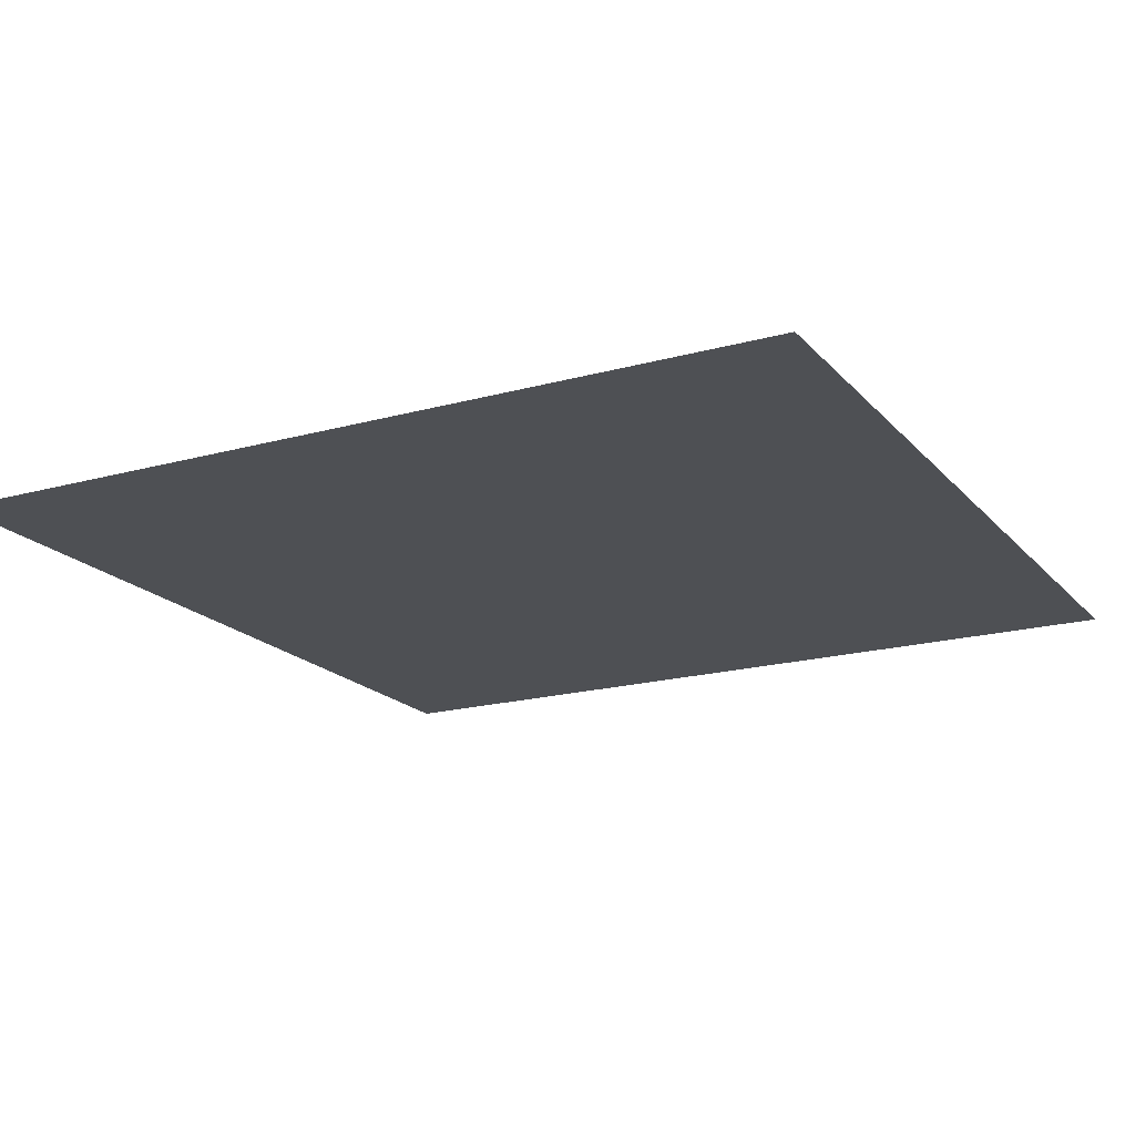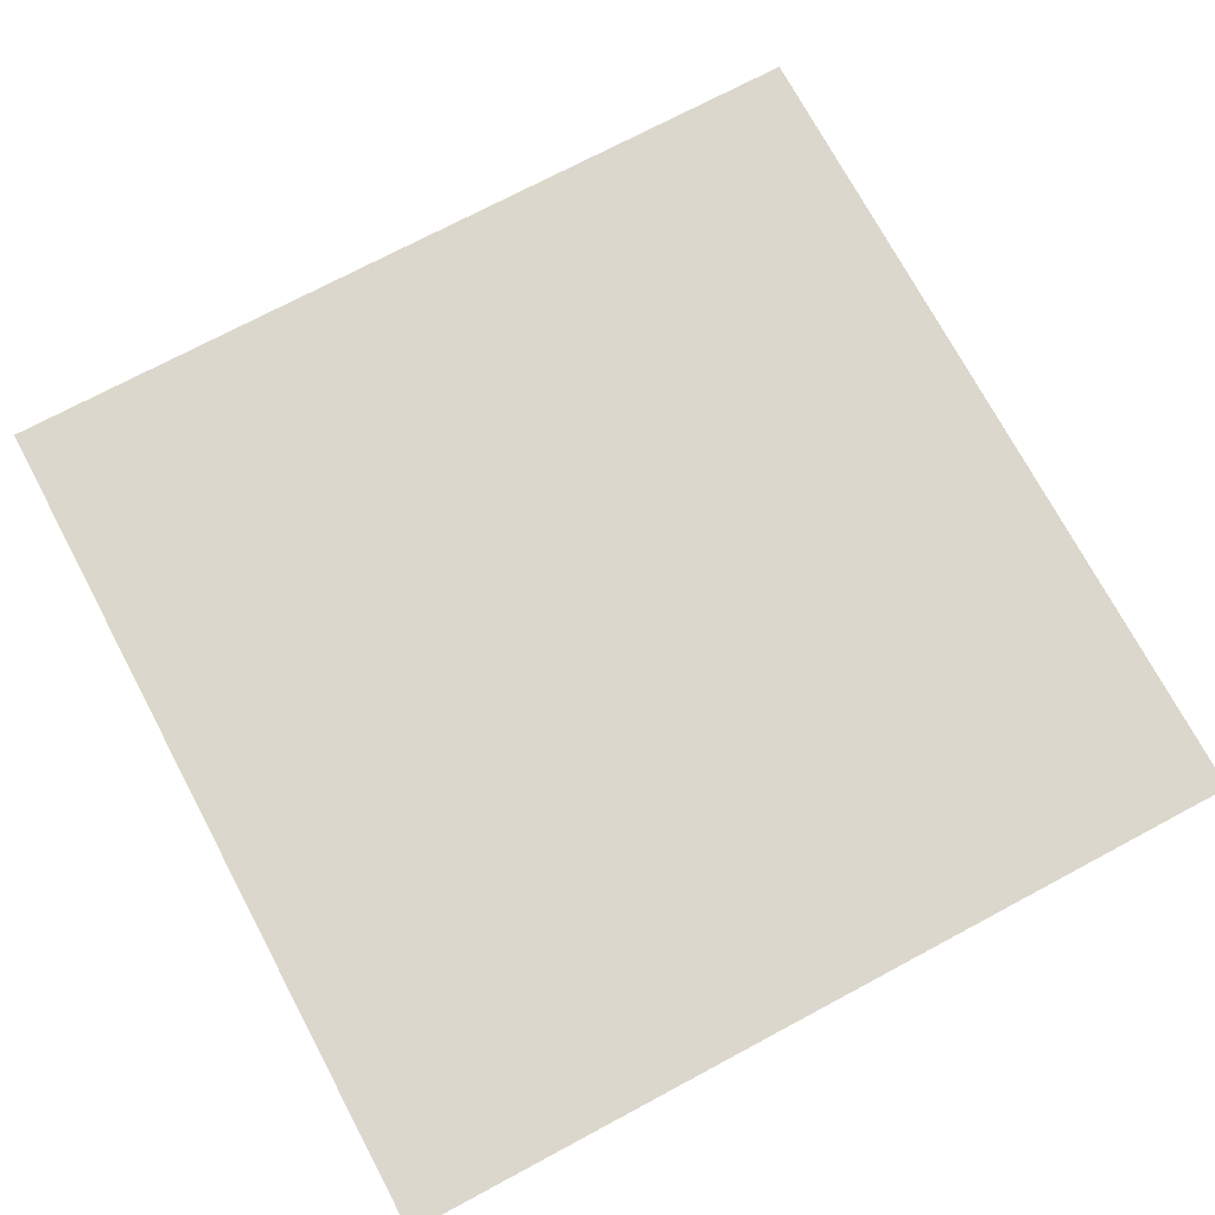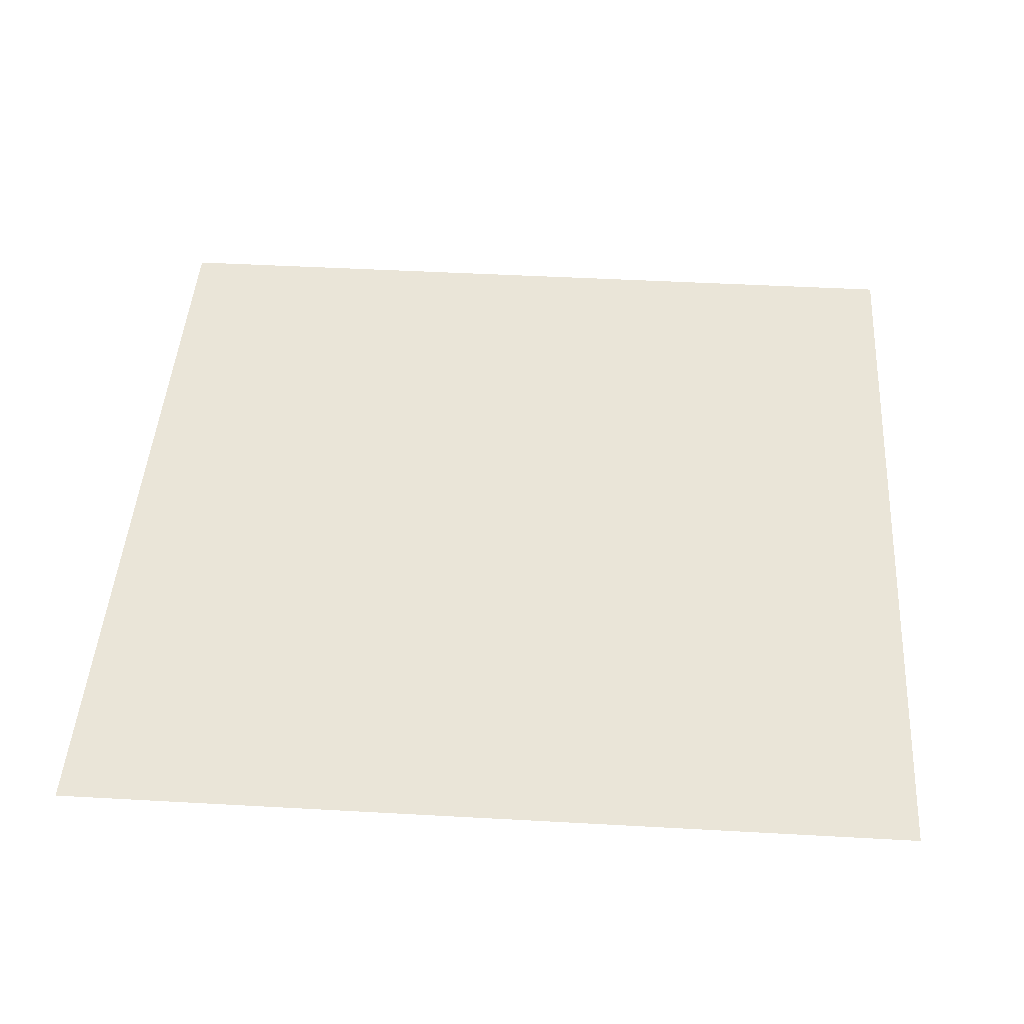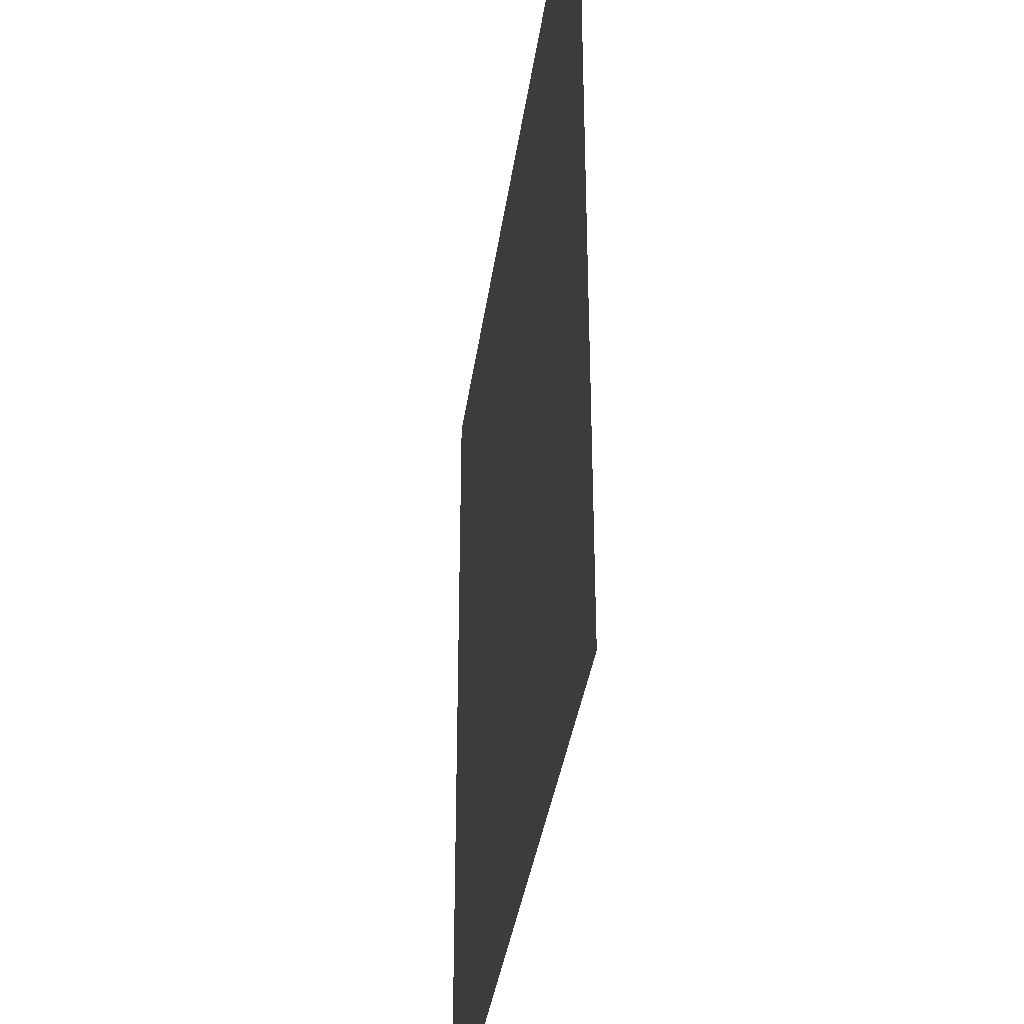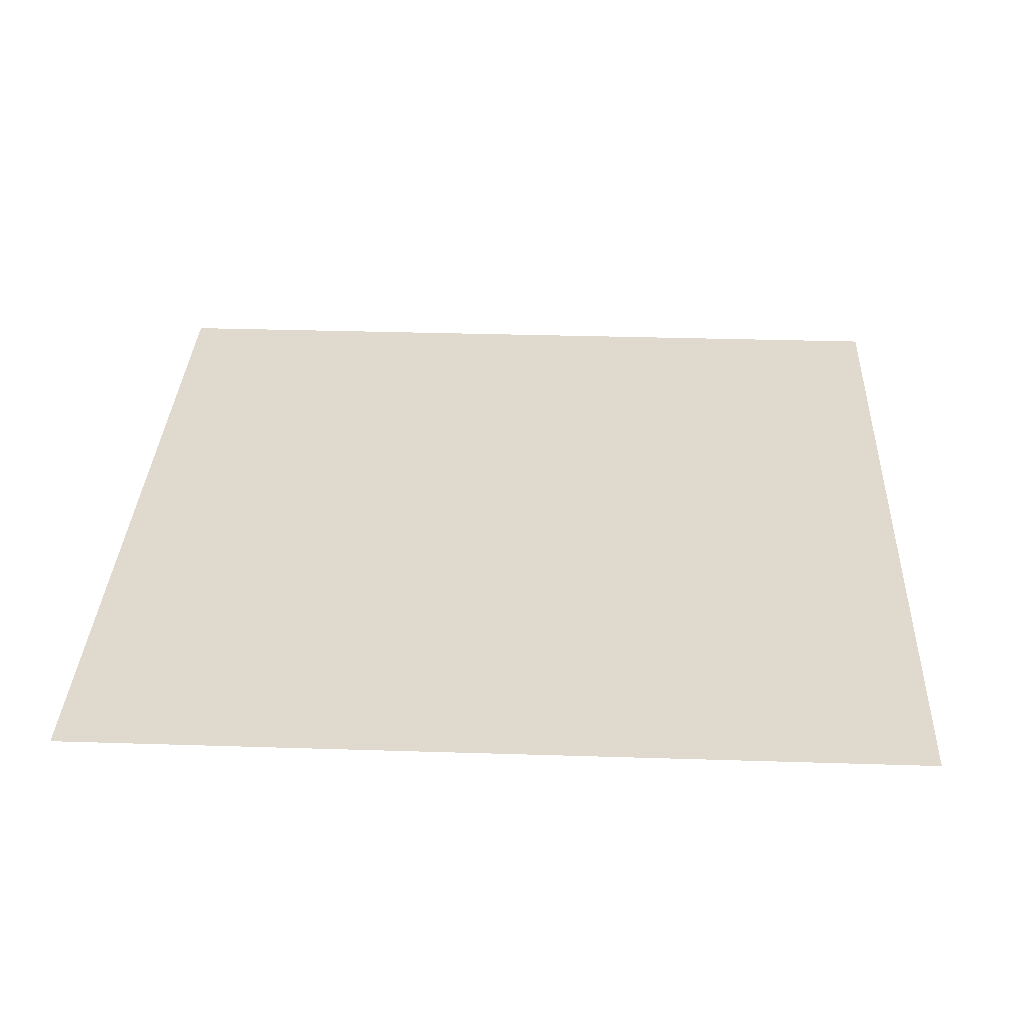
<metadata>
{"format":"obj","ext":"obj","renderer":"f3d","projection":"perspective","resolution":1024,"background":"white","views":[{"elev":-18.6,"azim":27.9,"up":"+Y"},{"elev":73.0,"azim":-118.1,"up":"+Y"},{"elev":45.0,"azim":-86.3,"up":"+Y"},{"elev":-36.2,"azim":82.2,"up":"+Z"},{"elev":32.8,"azim":-177.5,"up":"+Y"}]}
</metadata>
<code>
o Cube.001
v -10 0 6
v -10 0 2
v -6 1e-06 10
v -2 1e-06 10
v -10 -0 -2
v -10 -0 -6
v -6 -1e-06 -10
v -2 -1e-06 -10
v 2 1e-06 10
v 2 -1e-06 -10
v 6 1e-06 10
v 6 -1e-06 -10
v 10 0 6
v 10 0 2
v 10 -0 -2
v 10 -0 -6
v -10 1e-06 8
v -8 1e-06 10
v 10 -1e-06 -8
v 10 -0 -4
v 10 0 0
v 8 -1e-06 -10
v 10 1e-06 8
v 10 0 4
v 8 1e-06 10
v 4 -1e-06 -10
v 4 1e-06 10
v 0 -1e-06 -10
v -8 -1e-06 -10
v -4 -1e-06 -10
v -10 -1e-06 -8
v -10 -0 -4
v 0 1e-06 10
v -10 0 4
v -4 1e-06 10
v -10 0 0
v -10 -1e-06 -10
v 10 -1e-06 -10
v 10 1e-06 10
v -10 1e-06 10
v 0 0 0
f 14 24 41
f 28 8 41
f 19 38 41
f 10 26 41
f 29 7 41
f 23 39 41
f 11 27 41
f 30 8 41
f 25 39 41
f 10 28 41
f 32 6 41
f 18 40 41
f 7 30 41
f 33 4 41
f 17 40 41
f 6 31 41
f 34 2 41
f 17 1 41
f 5 32 41
f 35 3 41
f 19 16 41
f 9 33 41
f 36 5 41
f 20 15 41
f 1 34 41
f 3 18 41
f 21 14 41
f 4 35 41
f 16 20 41
f 24 13 41
f 2 36 41
f 15 21 41
f 25 11 41
f 31 37 41
f 12 22 41
f 26 12 41
f 29 37 41
f 13 23 41
f 27 9 41
f 22 38 41

</code>
